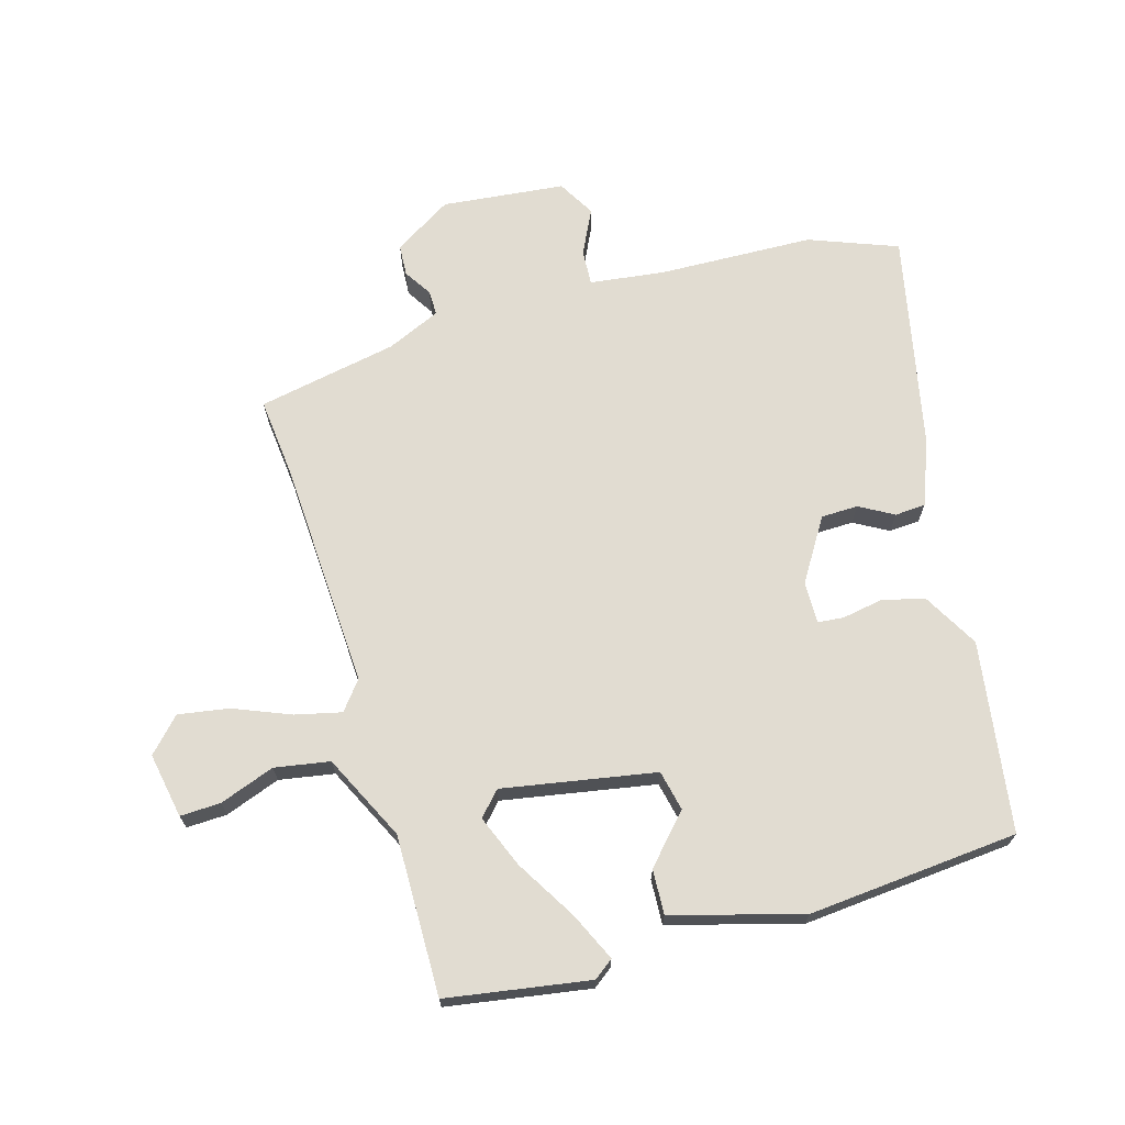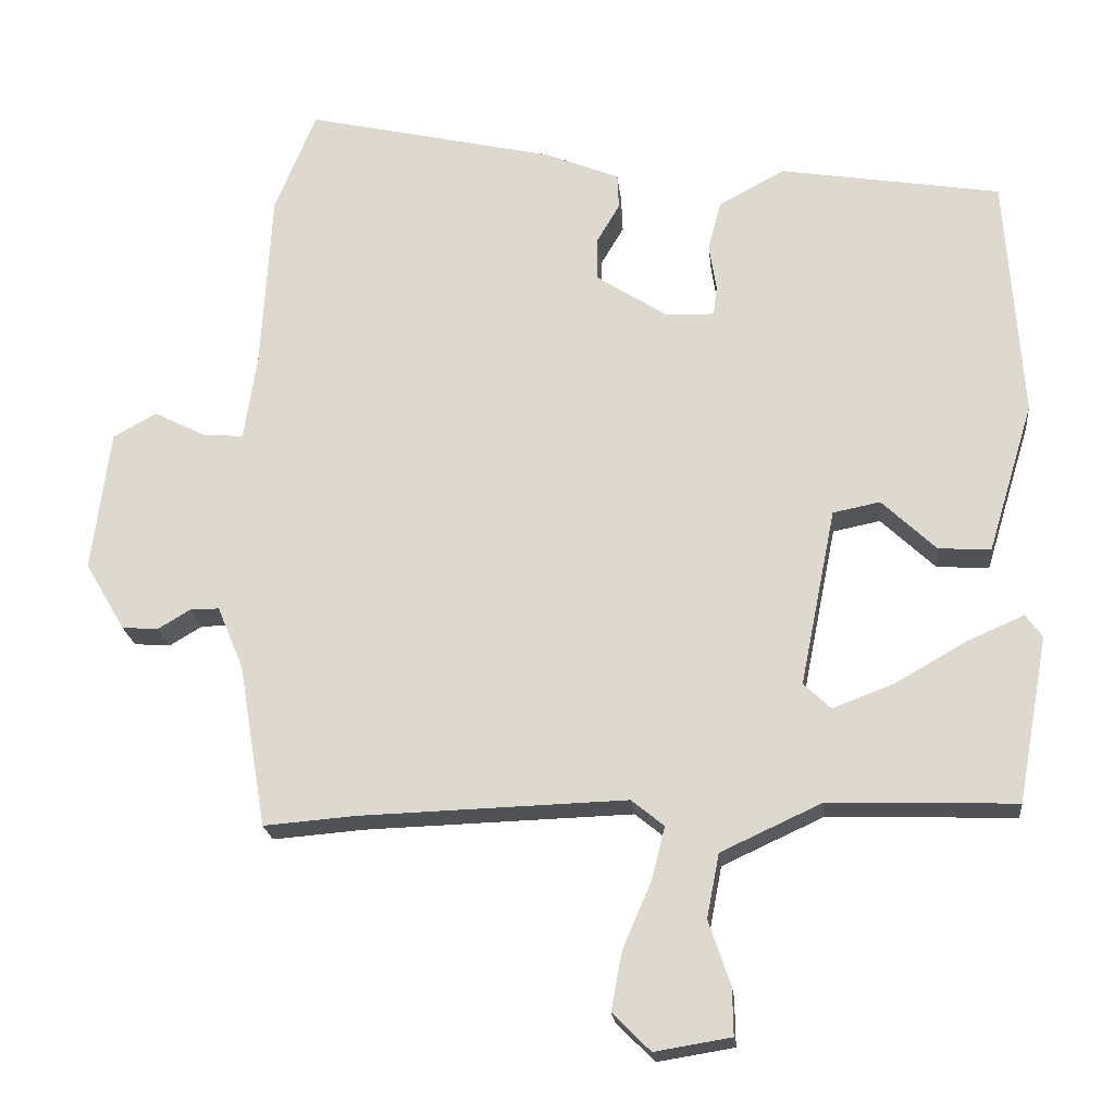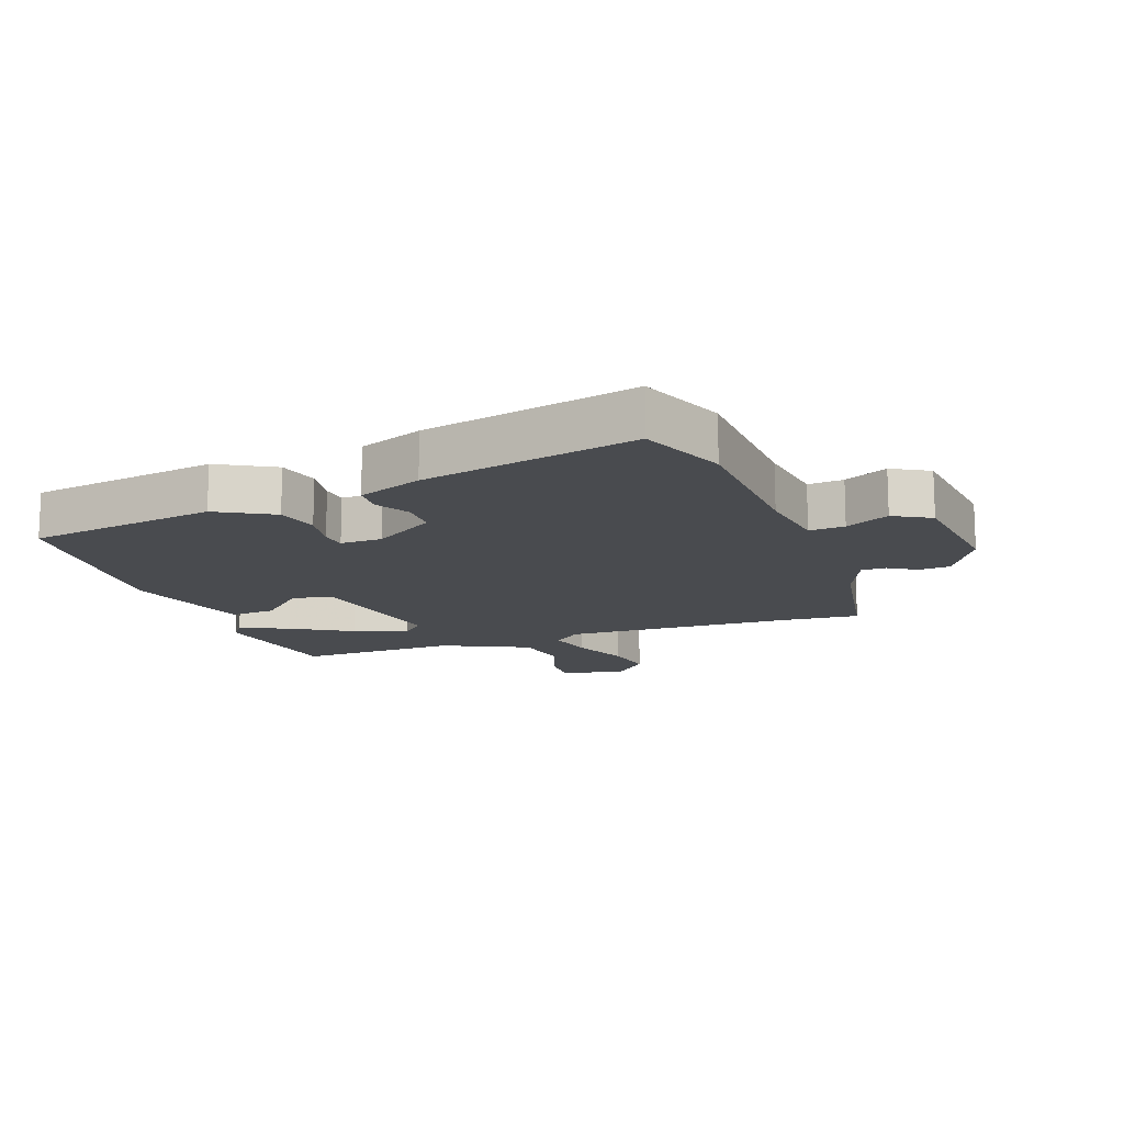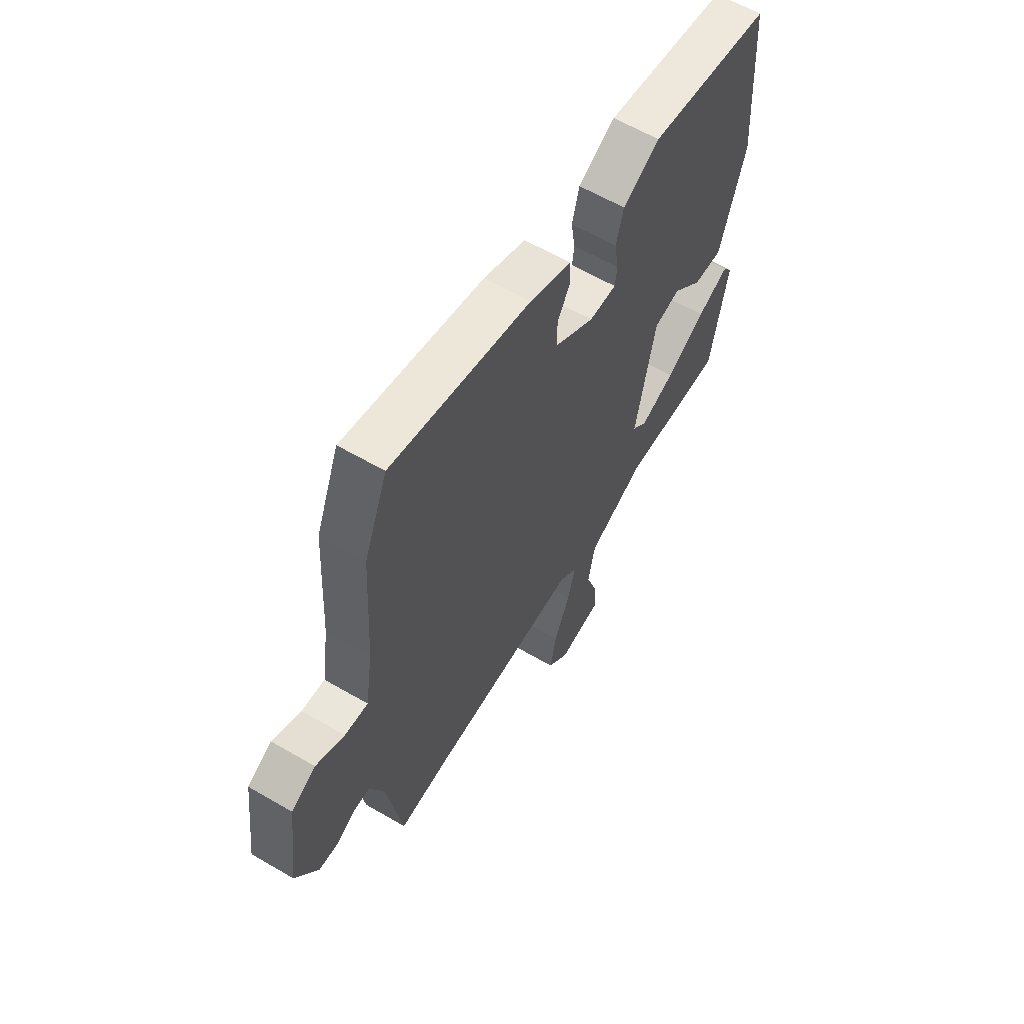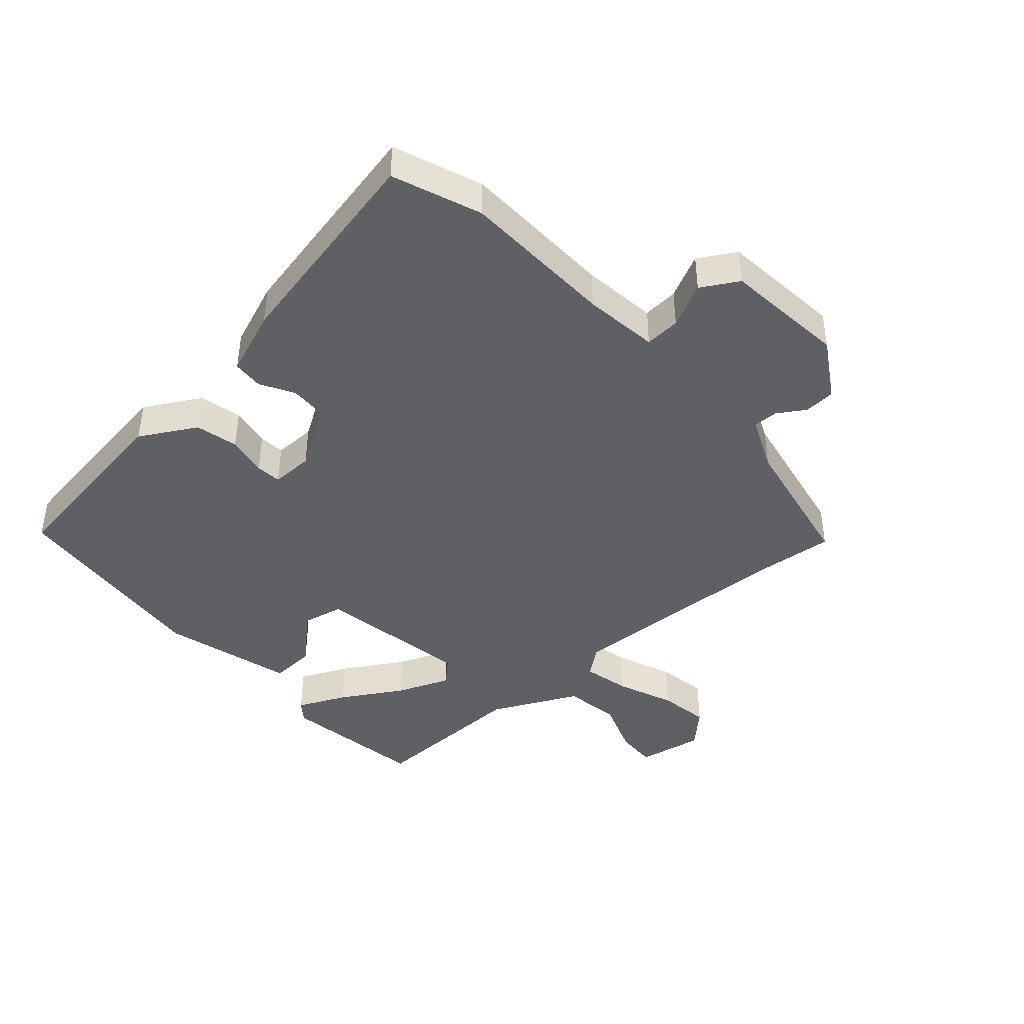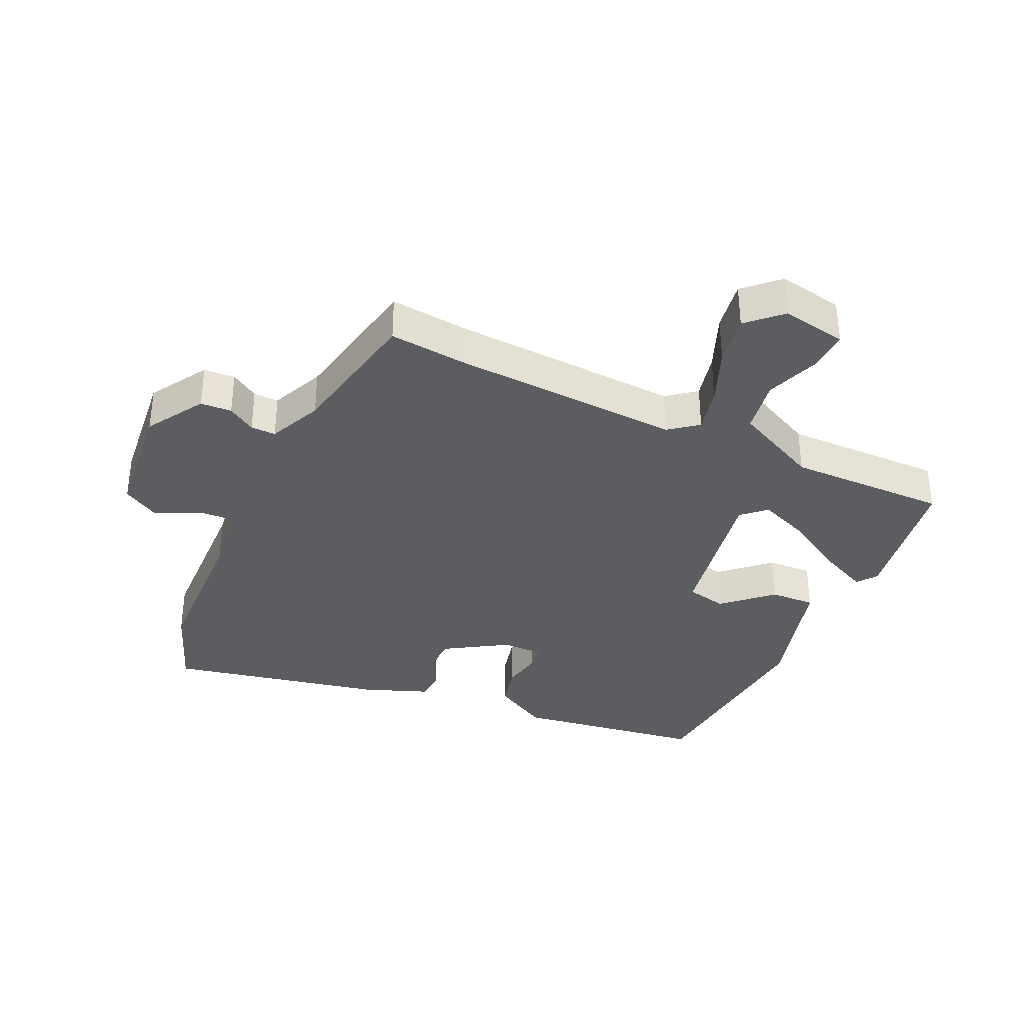
<metadata>
{"format":"obj","ext":"obj","renderer":"f3d","projection":"perspective","resolution":1024,"background":"white","views":[{"elev":69.3,"azim":-107.4,"up":"+Y"},{"elev":-21.1,"azim":-174.0,"up":"+Z"},{"elev":-14.2,"azim":19.3,"up":"+Y"},{"elev":61.4,"azim":120.7,"up":"+Z"},{"elev":-43.2,"azim":40.3,"up":"+Y"},{"elev":-35.4,"azim":153.9,"up":"+Y"}]}
</metadata>
<code>
v 0.468 0.07 0.579
v 0.525 0.07 0.439
v 0.539 0.07 0.191
v 0.557 0.07 0.071
v 0.614 0.07 0.076
v 0.684 0.07 0.112
v 0.744 0.07 0.079
v 0.769 0.07 -0.117
v 0.714 0.07 -0.211
v 0.664 0.07 -0.215
v 0.619 0.07 -0.188
v 0.579 0.07 -0.188
v 0.543 0.07 -0.275
v 0.505 0.07 -0.5
v 0.378 0.07 -0.49
v 0.011 0.07 -0.479
v -0.034 0.07 -0.516
v -0.015 0.07 -0.59
v 0.024 0.07 -0.68
v 0.039 0.07 -0.761
v -0.013 0.07 -0.813
v -0.118 0.07 -0.796
v -0.117 0.07 -0.731
v -0.087 0.07 -0.642
v -0.104 0.07 -0.554
v -0.243 0.07 -0.49
v -0.5 0.07 -0.499
v -0.542 0.07 -0.271
v -0.519 0.07 -0.239
v -0.441 0.07 -0.273
v -0.343 0.07 -0.329
v -0.258 0.07 -0.361
v -0.221 0.07 -0.325
v -0.27 0.07 -0.081
v -0.335 0.07 -0.068
v -0.409 0.07 -0.139
v -0.481 0.07 -0.144
v -0.544 0.07 0.063
v -0.522 0.07 0.401
v -0.218 0.07 0.452
v -0.127 0.07 0.403
v -0.109 0.07 0.335
v -0.119 0.07 0.27
v -0.114 0.07 0.229
v -0.047 0.07 0.231
v 0.051 0.07 0.295
v 0.051 0.07 0.354
v 0.019 0.07 0.408
v 0.021 0.07 0.457
v 0.124 0.07 0.499
v 0.468 0 0.579
v 0.525 0 0.439
v 0.539 0 0.191
v 0.557 0 0.071
v 0.614 0 0.076
v 0.684 0 0.112
v 0.744 0 0.079
v 0.769 0 -0.117
v 0.714 0 -0.211
v 0.664 0 -0.215
v 0.619 0 -0.188
v 0.579 0 -0.188
v 0.543 0 -0.275
v 0.505 0 -0.5
v 0.378 0 -0.49
v 0.011 0 -0.479
v -0.034 0 -0.516
v -0.015 0 -0.59
v 0.024 0 -0.68
v 0.039 0 -0.761
v -0.013 0 -0.813
v -0.118 0 -0.796
v -0.117 0 -0.731
v -0.087 0 -0.642
v -0.104 0 -0.554
v -0.243 0 -0.49
v -0.5 0 -0.499
v -0.542 0 -0.271
v -0.519 0 -0.239
v -0.441 0 -0.273
v -0.343 0 -0.329
v -0.258 0 -0.361
v -0.221 0 -0.325
v -0.27 0 -0.081
v -0.335 0 -0.068
v -0.409 0 -0.139
v -0.481 0 -0.144
v -0.544 0 0.063
v -0.522 0 0.401
v -0.218 0 0.452
v -0.127 0 0.403
v -0.109 0 0.335
v -0.119 0 0.27
v -0.114 0 0.229
v -0.047 0 0.231
v 0.051 0 0.295
v 0.051 0 0.354
v 0.019 0 0.408
v 0.021 0 0.457
v 0.124 0 0.499
f 1 2 3
f 50 1 3
f 49 50 3
f 48 49 3
f 47 48 3
f 46 47 3 4
f 45 46 4
f 44 45 4
f 41 42 43
f 40 41 43
f 39 40 43
f 38 39 43
f 37 38 43
f 36 37 43
f 35 36 43
f 34 35 43 44
f 33 34 44 4
f 29 30 31
f 28 29 31
f 27 28 31
f 26 27 31
f 25 26 31 32
f 22 23 24
f 21 22 24
f 20 21 24
f 19 20 24
f 18 19 24
f 17 18 24 25
f 33 4 5
f 32 33 5
f 25 32 5
f 17 25 5
f 16 17 5
f 9 10 11
f 8 9 11
f 7 8 11
f 6 7 11
f 5 6 11
f 5 11 12
f 5 12 13
f 16 5 13
f 15 16 13
f 13 14 15
f 53 52 51
f 53 51 100
f 53 100 99
f 53 99 98
f 53 98 97
f 54 53 97 96
f 54 96 95
f 54 95 94
f 93 92 91
f 93 91 90
f 93 90 89
f 93 89 88
f 93 88 87
f 93 87 86
f 93 86 85
f 94 93 85 84
f 54 94 84 83
f 81 80 79
f 81 79 78
f 81 78 77
f 81 77 76
f 82 81 76 75
f 74 73 72
f 74 72 71
f 74 71 70
f 74 70 69
f 74 69 68
f 75 74 68 67
f 55 54 83
f 55 83 82
f 55 82 75
f 55 75 67
f 55 67 66
f 61 60 59
f 61 59 58
f 61 58 57
f 61 57 56
f 61 56 55
f 62 61 55
f 63 62 55
f 63 55 66
f 63 66 65
f 65 64 63
f 1 51 52 2
f 2 52 53 3
f 3 53 54 4
f 4 54 55 5
f 5 55 56 6
f 6 56 57 7
f 7 57 58 8
f 8 58 59 9
f 9 59 60 10
f 10 60 61 11
f 11 61 62 12
f 12 62 63 13
f 13 63 64 14
f 14 64 65 15
f 15 65 66 16
f 16 66 67 17
f 17 67 68 18
f 18 68 69 19
f 19 69 70 20
f 20 70 71 21
f 21 71 72 22
f 22 72 73 23
f 23 73 74 24
f 24 74 75 25
f 25 75 76 26
f 26 76 77 27
f 27 77 78 28
f 28 78 79 29
f 29 79 80 30
f 30 80 81 31
f 31 81 82 32
f 32 82 83 33
f 33 83 84 34
f 34 84 85 35
f 35 85 86 36
f 36 86 87 37
f 37 87 88 38
f 38 88 89 39
f 39 89 90 40
f 40 90 91 41
f 41 91 92 42
f 42 92 93 43
f 43 93 94 44
f 44 94 95 45
f 45 95 96 46
f 46 96 97 47
f 47 97 98 48
f 48 98 99 49
f 49 99 100 50
f 50 100 51 1

</code>
